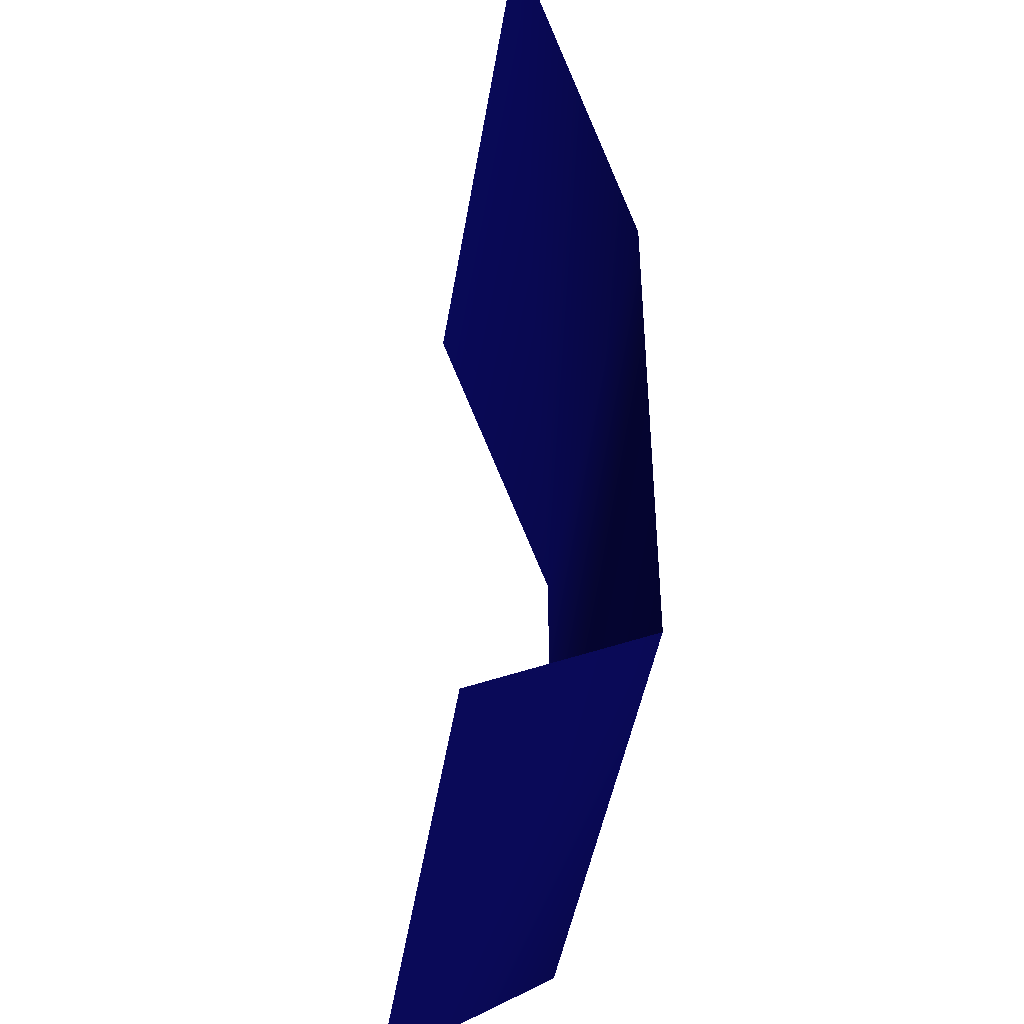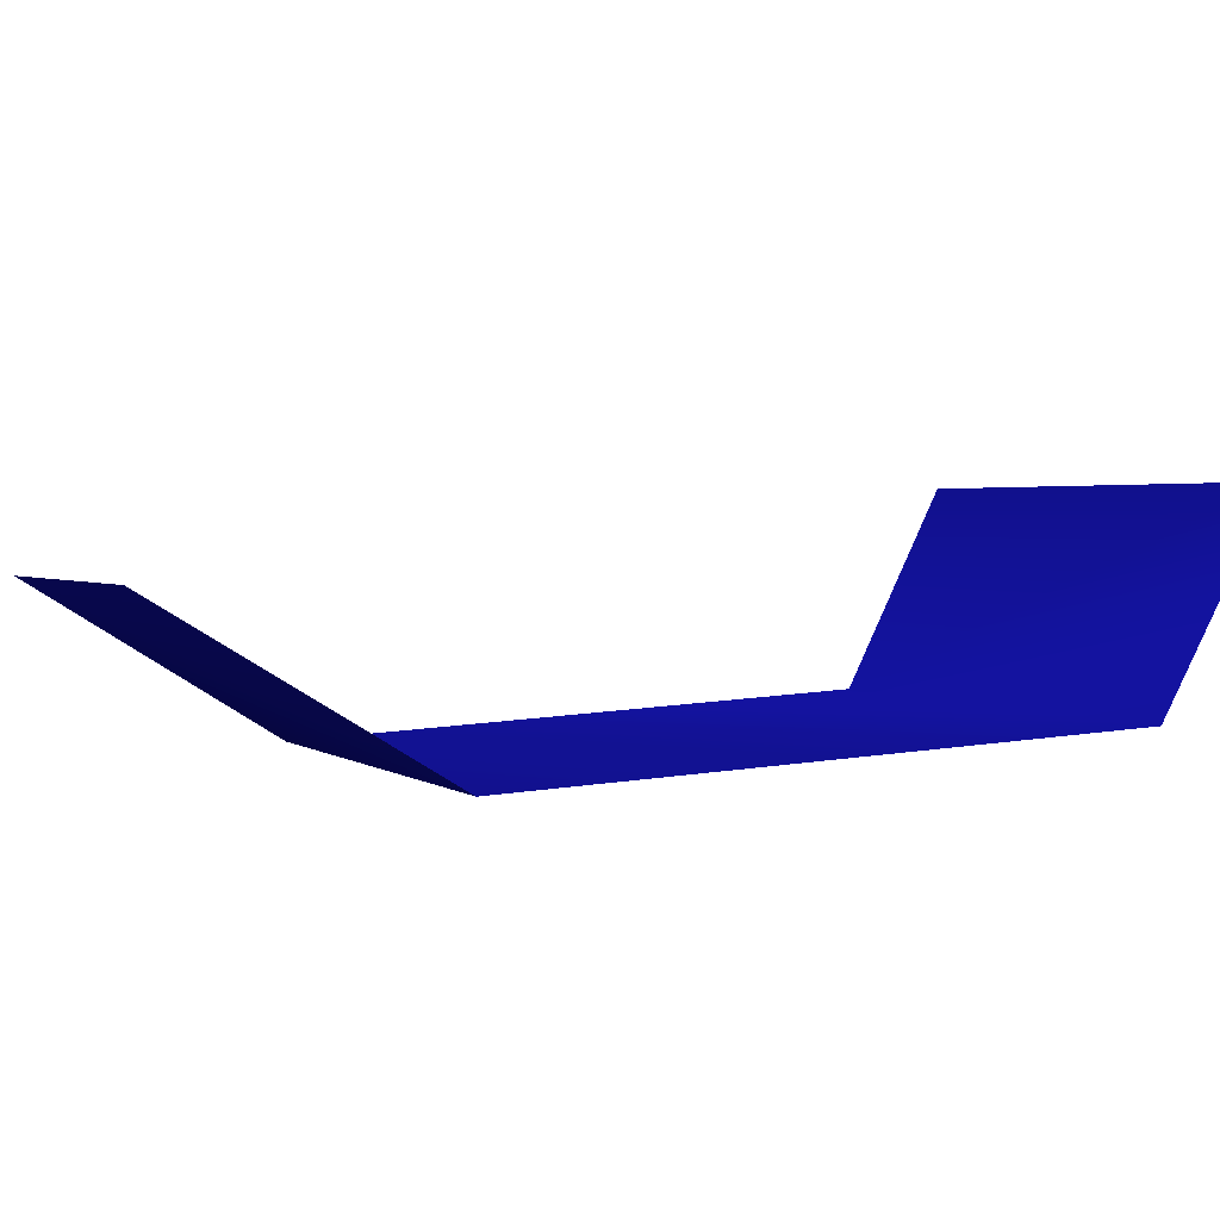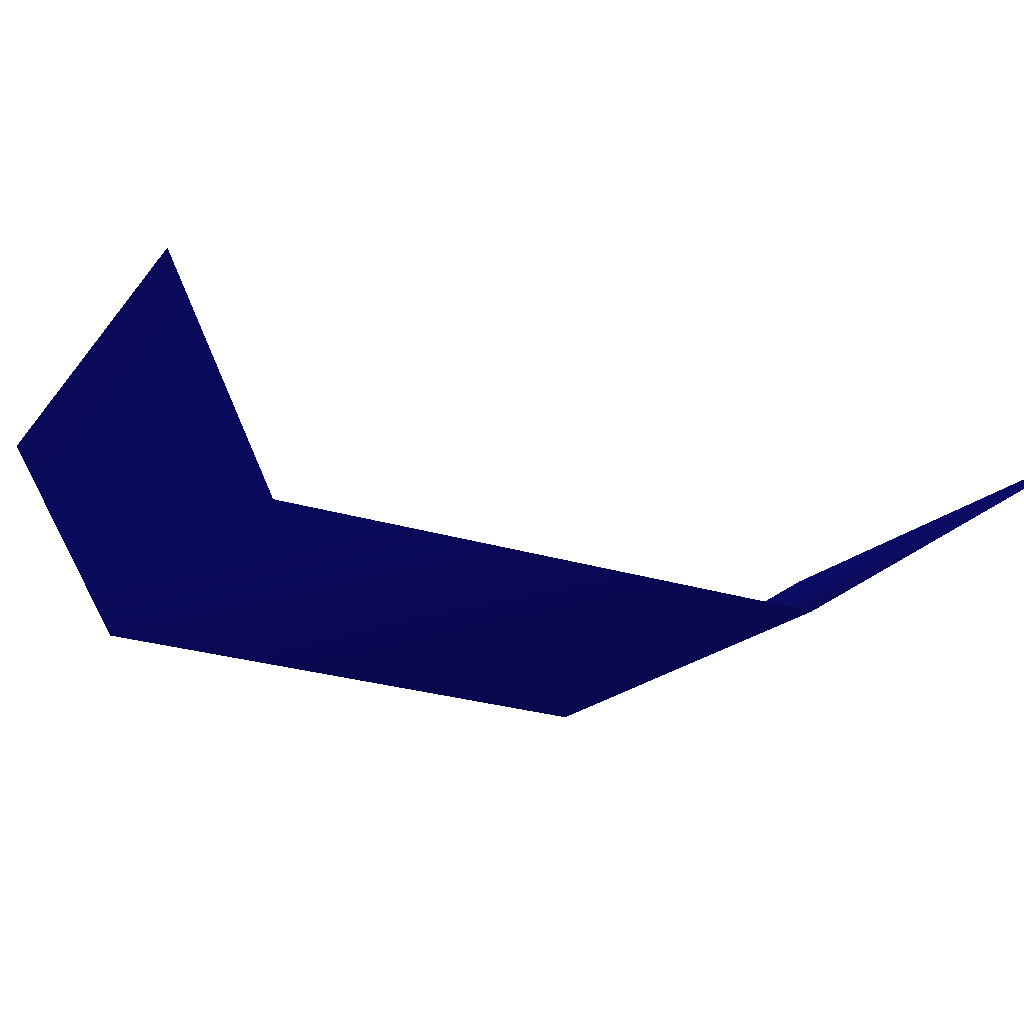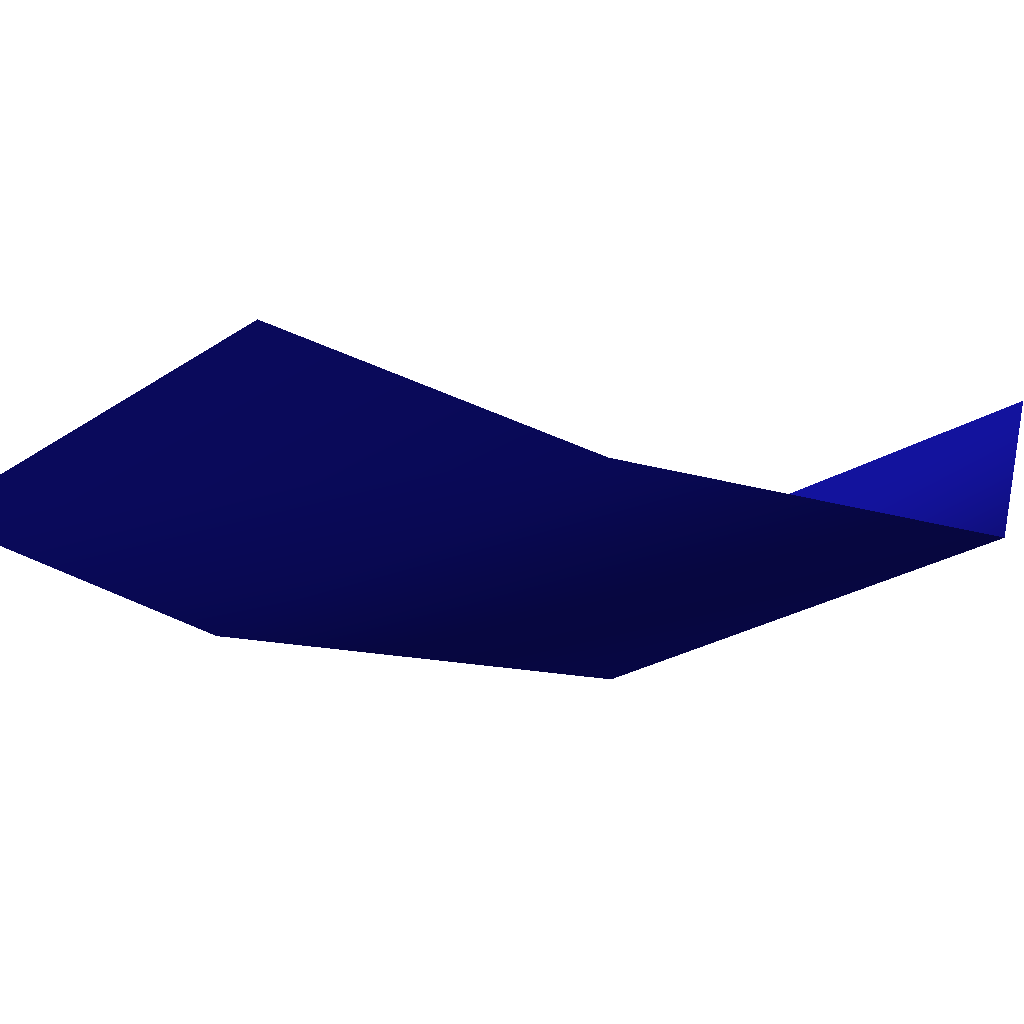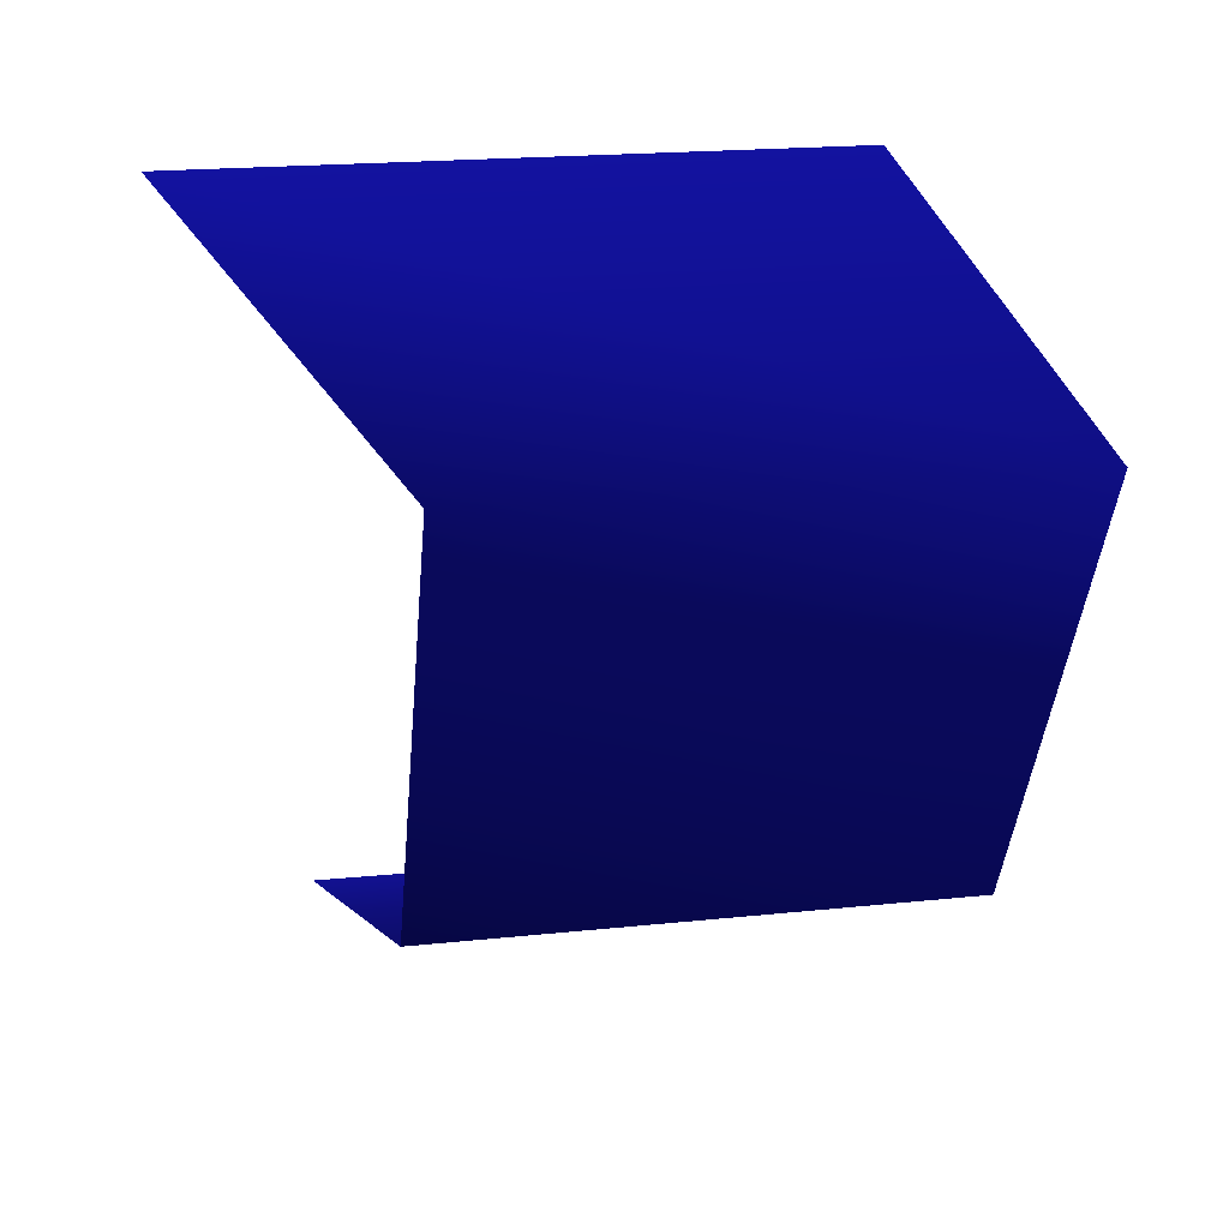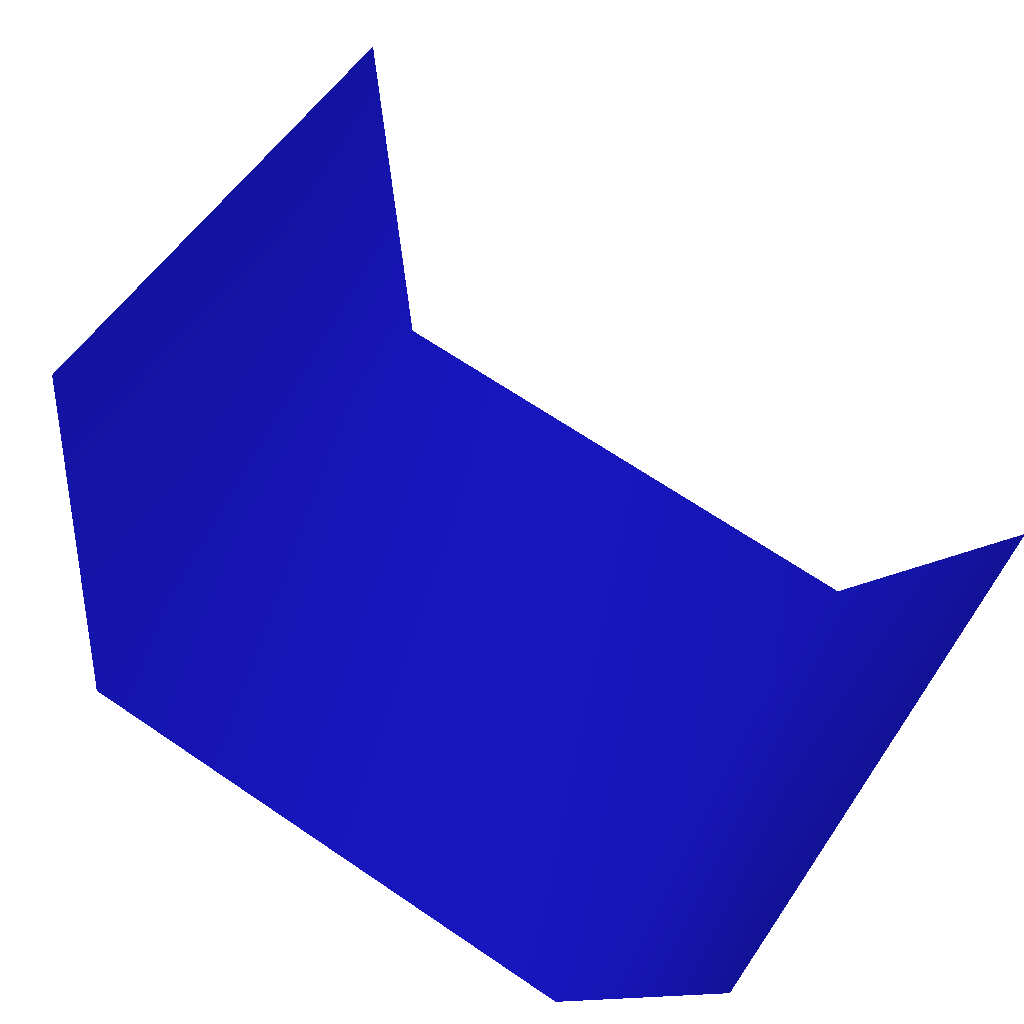
<metadata>
{"format":"obj","ext":"obj","renderer":"f3d","projection":"perspective","resolution":1024,"background":"white","views":[{"elev":-44.3,"azim":-89.3,"up":"+Z"},{"elev":12.0,"azim":69.1,"up":"+Y"},{"elev":-27.7,"azim":-114.8,"up":"+Y"},{"elev":-10.7,"azim":47.1,"up":"+Y"},{"elev":-42.9,"azim":-5.1,"up":"+Y"},{"elev":67.7,"azim":124.1,"up":"+Y"}]}
</metadata>
<code>
v -0.8932 -0.1548 0.9065 0.1 0.1 0.9
v 0.8932 0.1548 0.9065 0.1 0.1 0.9
v -0.8932 -0.1548 -0.9065 0.1 0.1 0.9
v 0.8932 0.1548 -0.9065 0.1 0.1 0.9
v -1.187 0.4095 -1.356 0.1 0.1 0.9
v -1.603 0.2513 1.561 0.1 0.1 0.9
v 0.1833 0.561 1.561 0.1 0.1 0.9
v 0.6813 0.7192 -1.356 0.1 0.1 0.9
f 1 2 4
f 1 4 3
f 2 1 6
f 2 6 7
f 3 4 8
f 3 8 5

</code>
